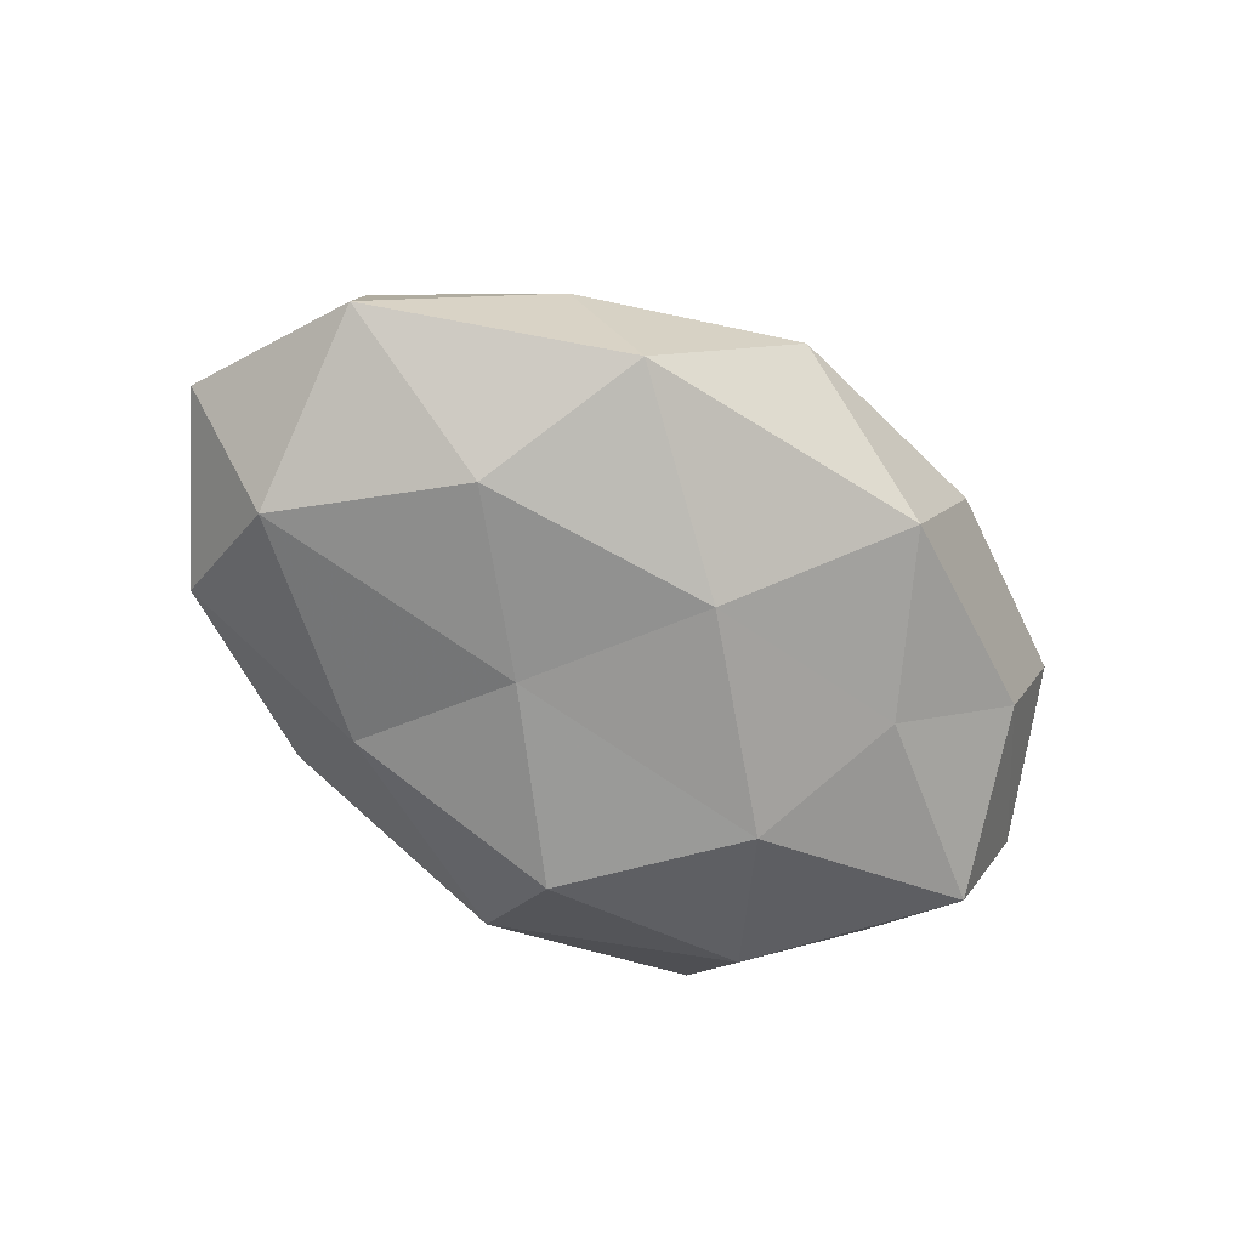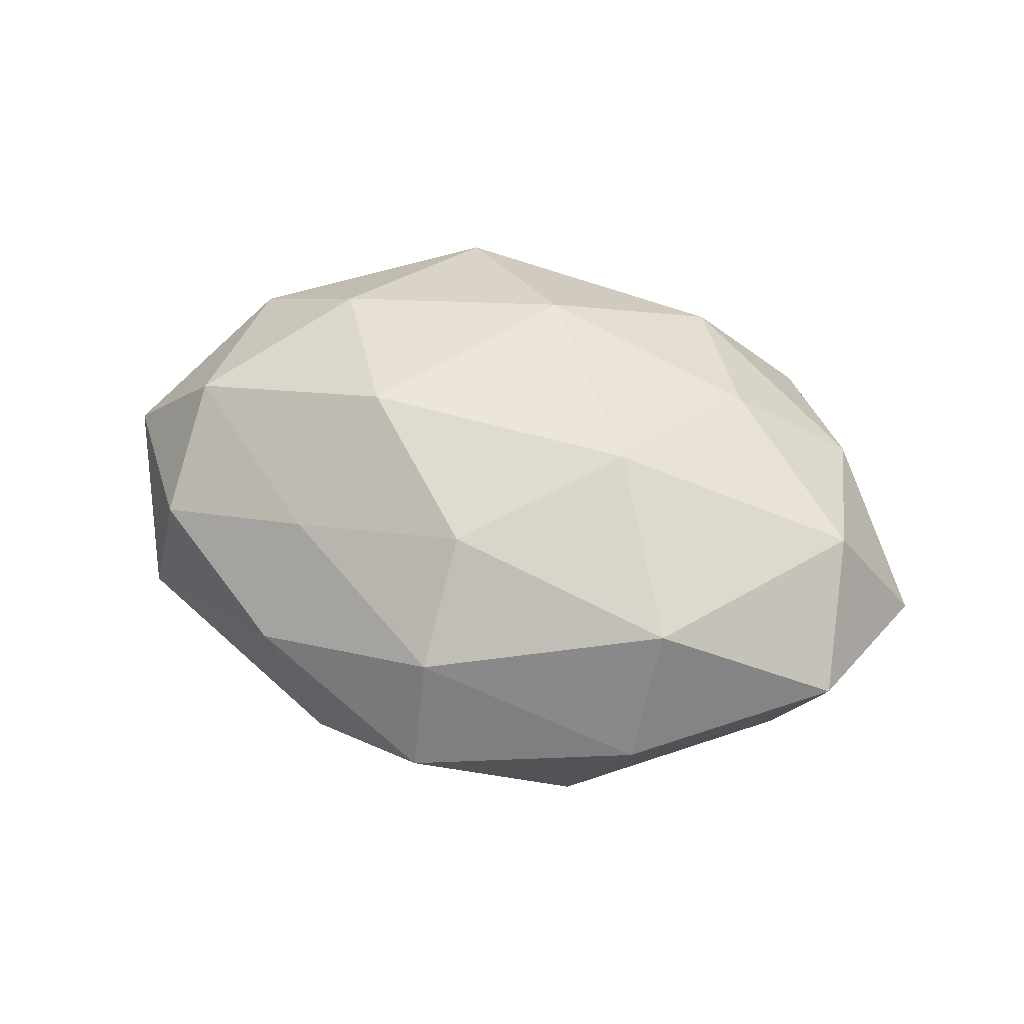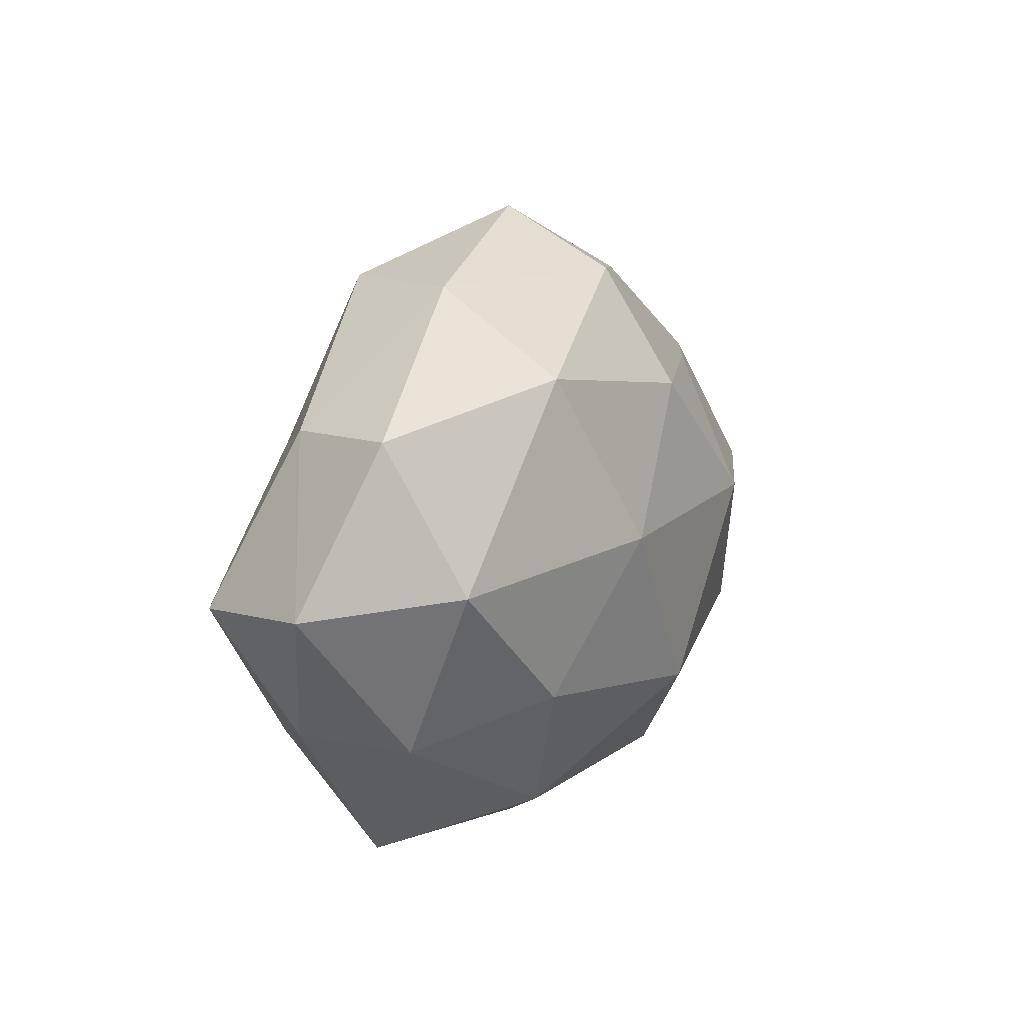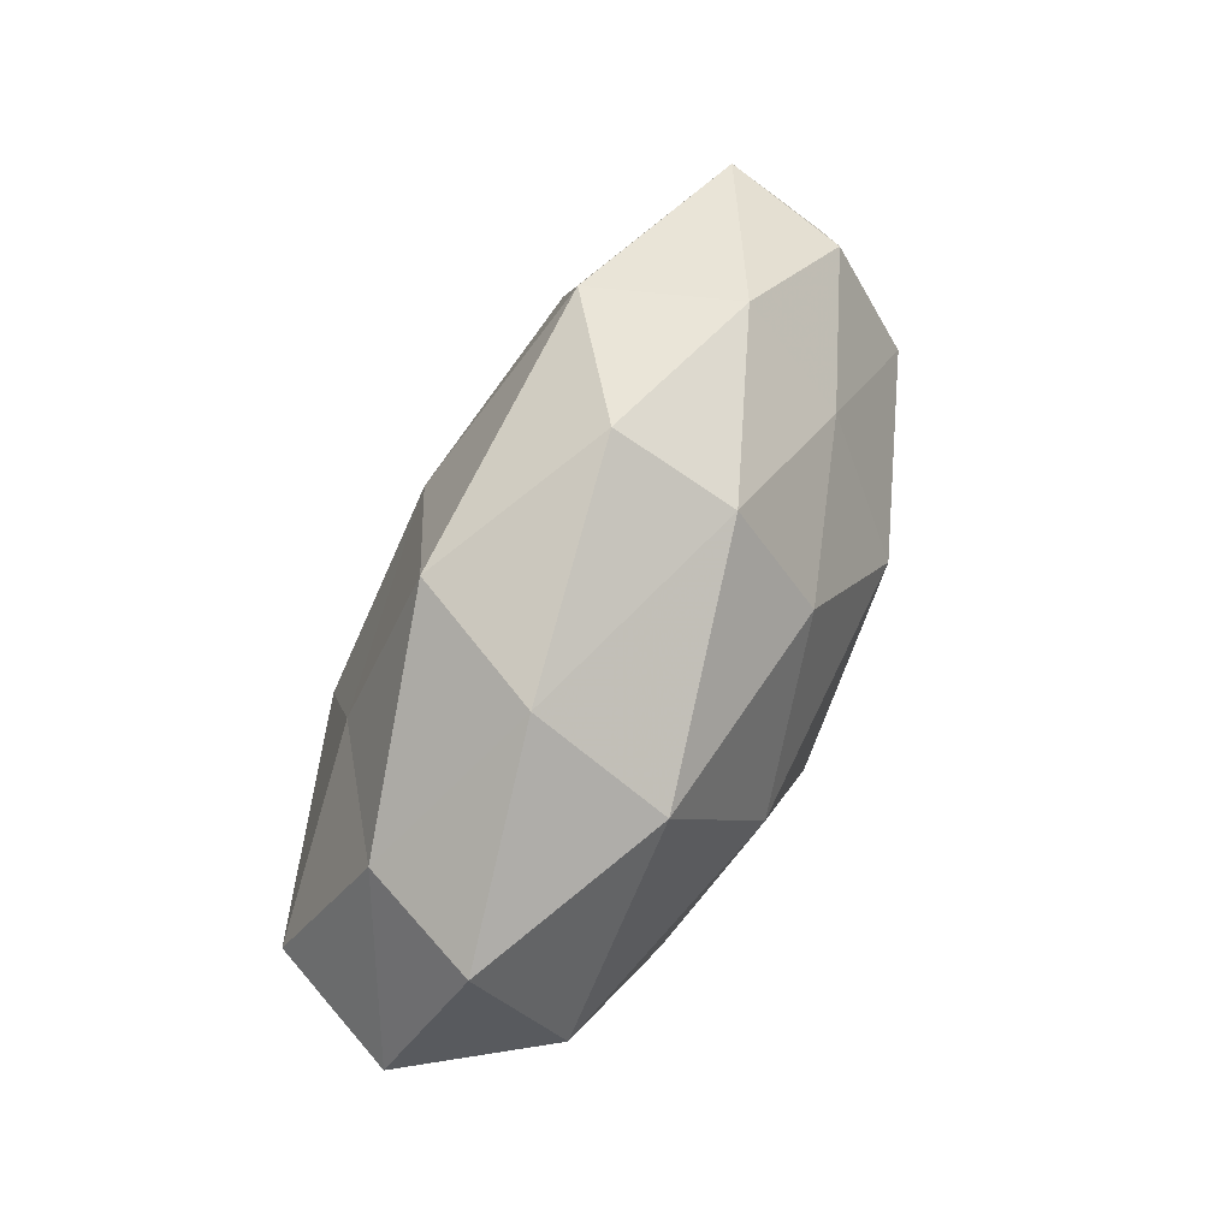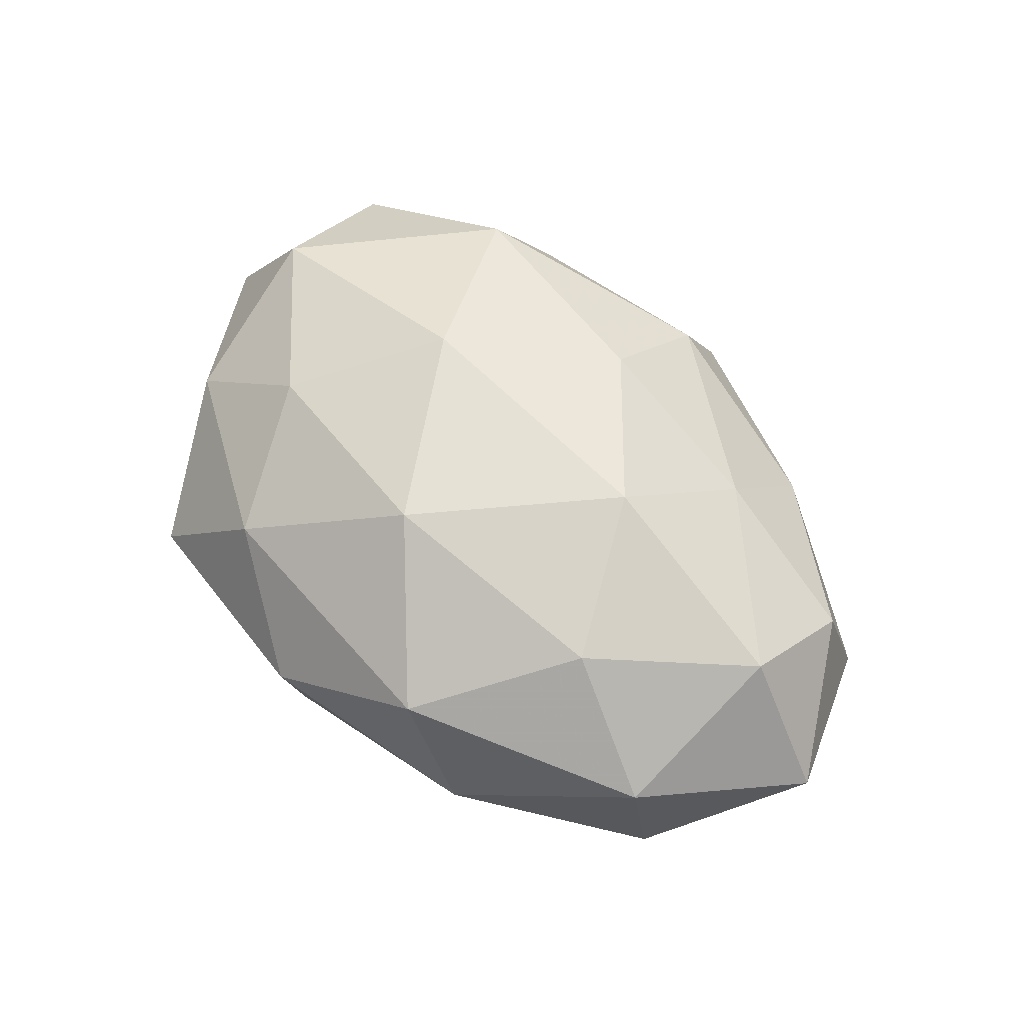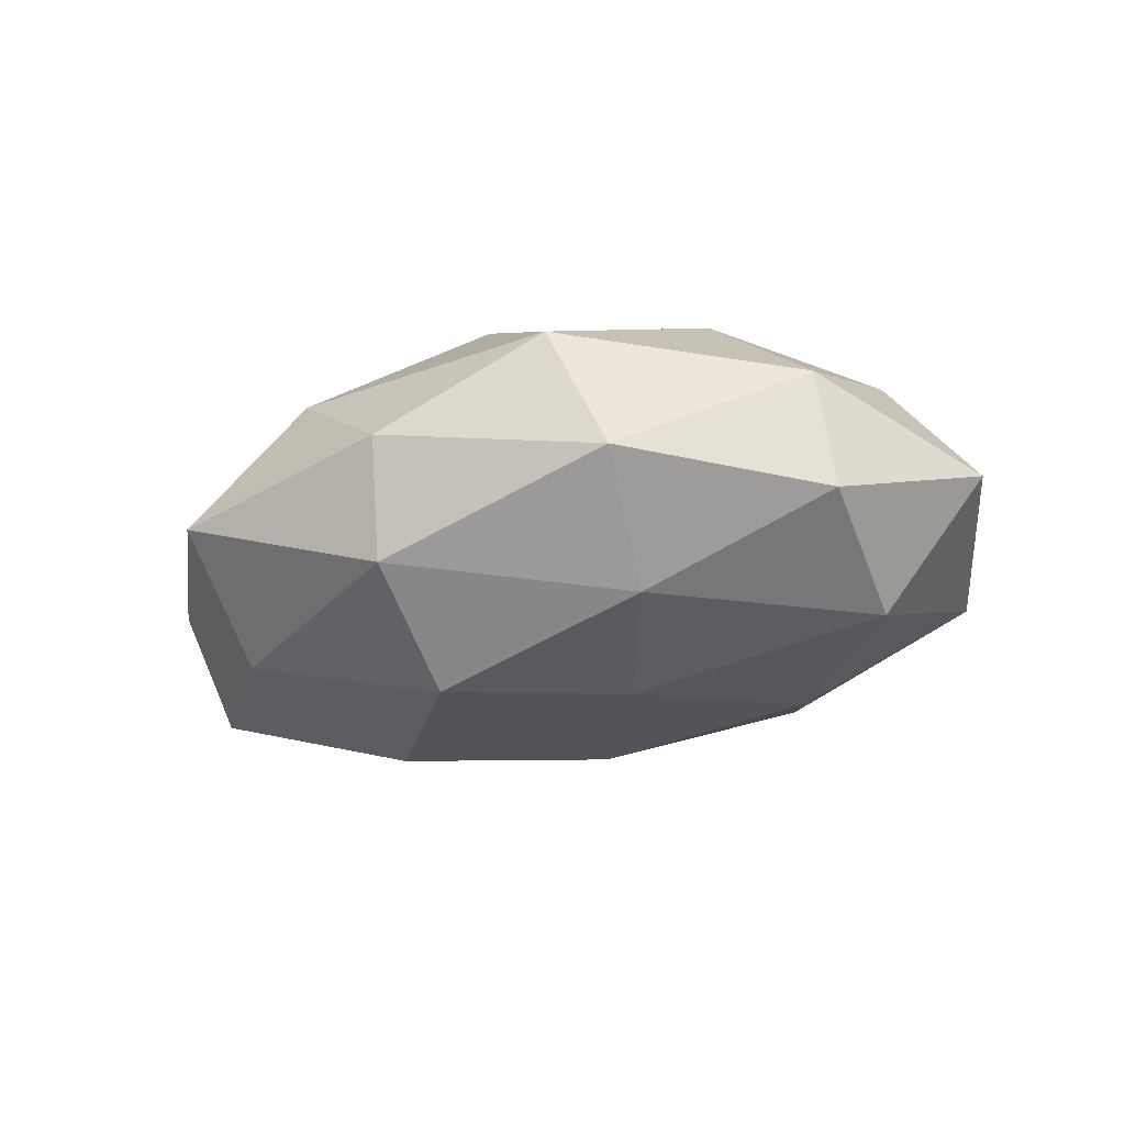
<metadata>
{"format":"obj","ext":"obj","renderer":"f3d","projection":"perspective","resolution":1024,"background":"white","views":[{"elev":-63.2,"azim":147.1,"up":"+Z"},{"elev":58.0,"azim":-164.1,"up":"+Z"},{"elev":14.1,"azim":-64.5,"up":"+Y"},{"elev":66.4,"azim":-64.5,"up":"+Y"},{"elev":62.7,"azim":44.6,"up":"+Z"},{"elev":-22.7,"azim":26.9,"up":"+Z"}]}
</metadata>
<code>
v -0.02462 0.01333 -0.01654
v 0.02365 0.01801 0.01332
v 0.04292 -0.01788 -0.006528
v 0.02712 -0.01378 0.01815
v 0.04216 -0.002176 -0.01532
v -0.02281 0.03224 0.002914
v -0.02508 -0.01247 0.01749
v 0.04498 0.01939 -0.007826
v 0.02282 -0.0313 -0.0029
v 0.0004512 -0.01673 0.02258
v 0.04112 -0.0187 0.007088
v 0.003285 0.03174 0.01118
v -0.01509 0.03176 -0.01211
v -0.002677 -0.03667 0.001402
v -0.05132 0.001033 0.0002284
v 0.01527 -0.03114 0.01218
v -0.04162 0.002963 0.01516
v -0.003457 -0.03349 -0.01209
v 0.02613 0.01377 -0.01816
v 0.00285 0.03858 -0.001441
v 0.01163 -0.002415 -0.01964
v -0.02804 -0.02053 -0.01584
v -0.03898 -0.01608 0.0068
v 0.05351 -0.000244 -0.0002351
v -0.01789 -0.002589 -0.02341
v 0.02554 0.02872 0.00244
v -0.04442 -0.00111 -0.01485
v 0.04261 0.01614 0.005611
v -0.02955 -0.03247 -0.00283
v -0.04408 0.01923 0.006722
v 0.04196 0.001838 0.014
v -0.0003206 0.01595 -0.02048
v -0.003224 -0.02004 -0.02255
v 0.01836 0.03182 -0.01244
v 0.002946 0.01853 0.02
v 0.01768 0.003353 0.02302
v -0.04174 -0.01504 -0.005507
v -0.03821 0.0182 -0.006599
v 0.02106 -0.01978 -0.01505
v -0.01357 0.003726 0.0231
v -0.01682 -0.02852 0.01146
v -0.02369 0.02322 0.01701
f 11 9 3
f 4 10 16
f 4 16 11
f 16 9 11
f 16 14 9
f 9 14 18
f 8 5 19
f 20 6 12
f 13 6 20
f 21 19 5
f 17 23 7
f 15 23 17
f 24 3 5
f 24 5 8
f 11 3 24
f 2 26 12
f 12 26 20
f 1 25 27
f 25 22 27
f 28 24 8
f 2 28 26
f 8 26 28
f 29 18 14
f 22 18 29
f 30 15 17
f 4 11 31
f 11 24 31
f 31 28 2
f 31 24 28
f 1 13 32
f 32 19 21
f 1 32 25
f 32 21 25
f 22 33 18
f 25 21 33
f 25 33 22
f 19 34 8
f 13 20 34
f 34 26 8
f 34 20 26
f 13 34 32
f 32 34 19
f 35 2 12
f 4 36 10
f 31 2 36
f 4 31 36
f 36 2 35
f 15 37 23
f 27 37 15
f 27 22 37
f 37 22 29
f 29 23 37
f 1 38 13
f 38 6 13
f 1 27 38
f 27 15 38
f 38 30 6
f 38 15 30
f 39 5 3
f 3 9 39
f 9 18 39
f 21 5 39
f 39 18 33
f 33 21 39
f 10 40 7
f 7 40 17
f 36 40 10
f 36 35 40
f 10 7 41
f 10 41 16
f 16 41 14
f 41 7 23
f 14 41 29
f 41 23 29
f 6 42 12
f 6 30 42
f 17 42 30
f 12 42 35
f 40 42 17
f 40 35 42

</code>
